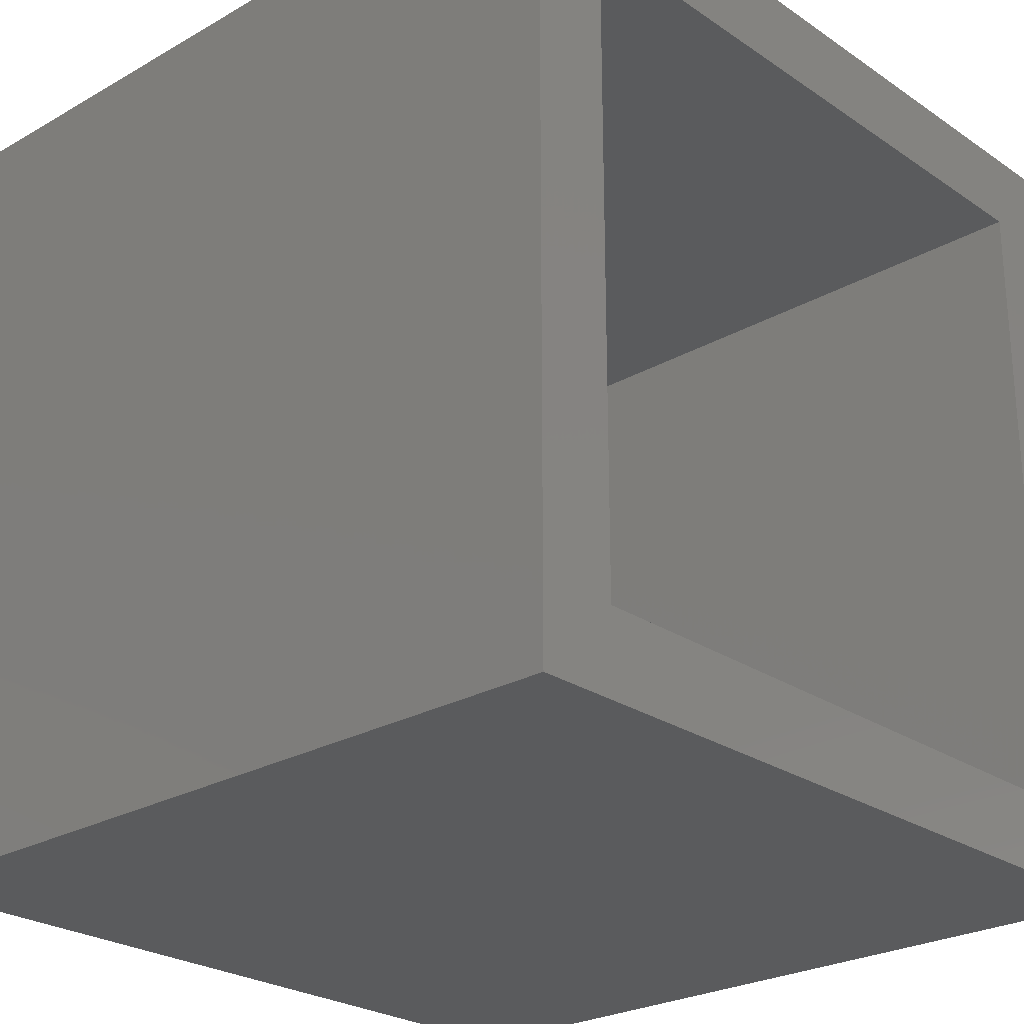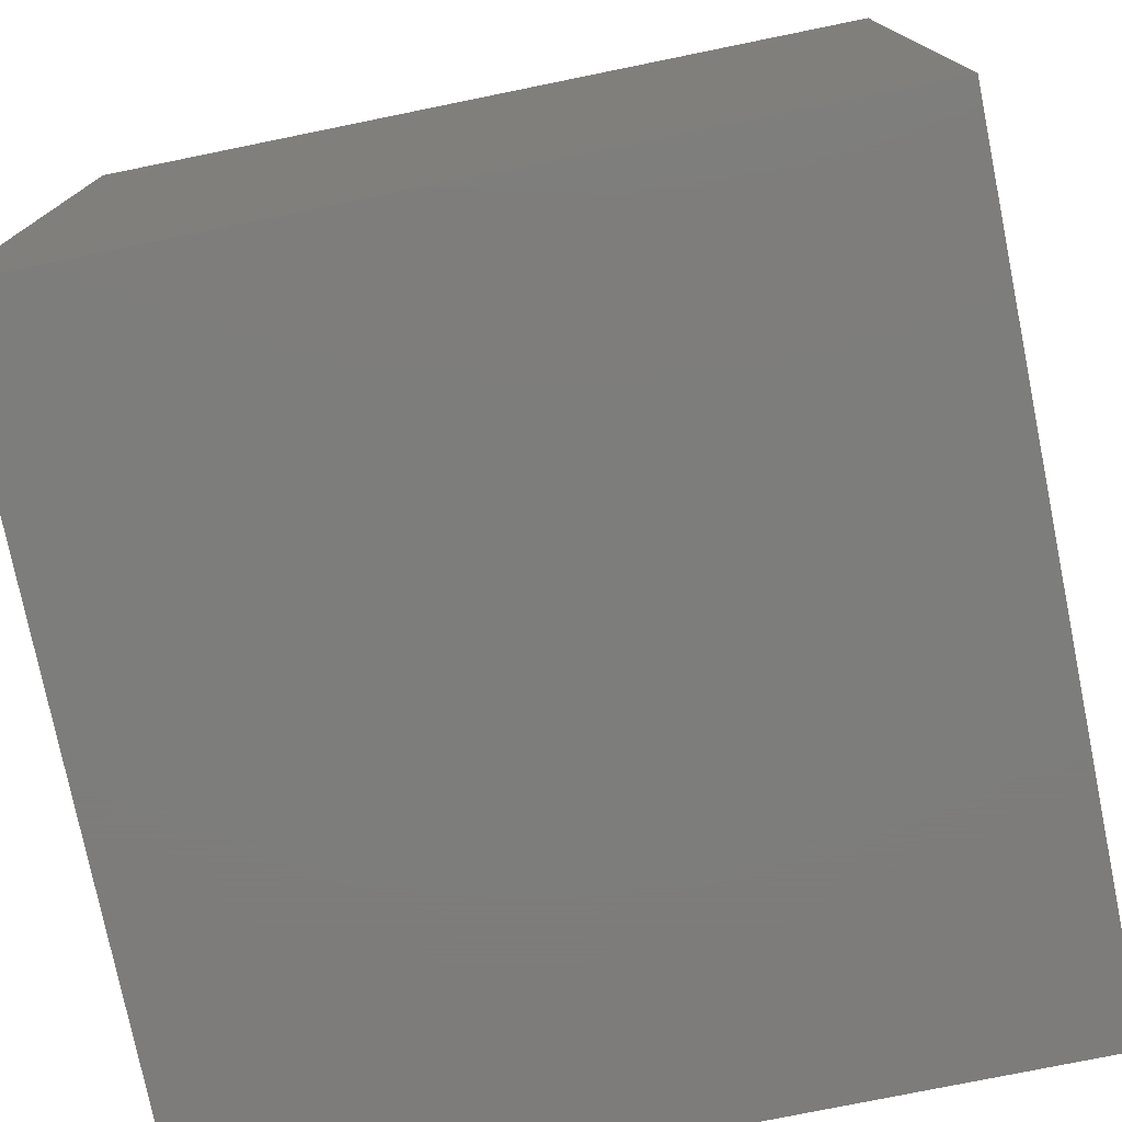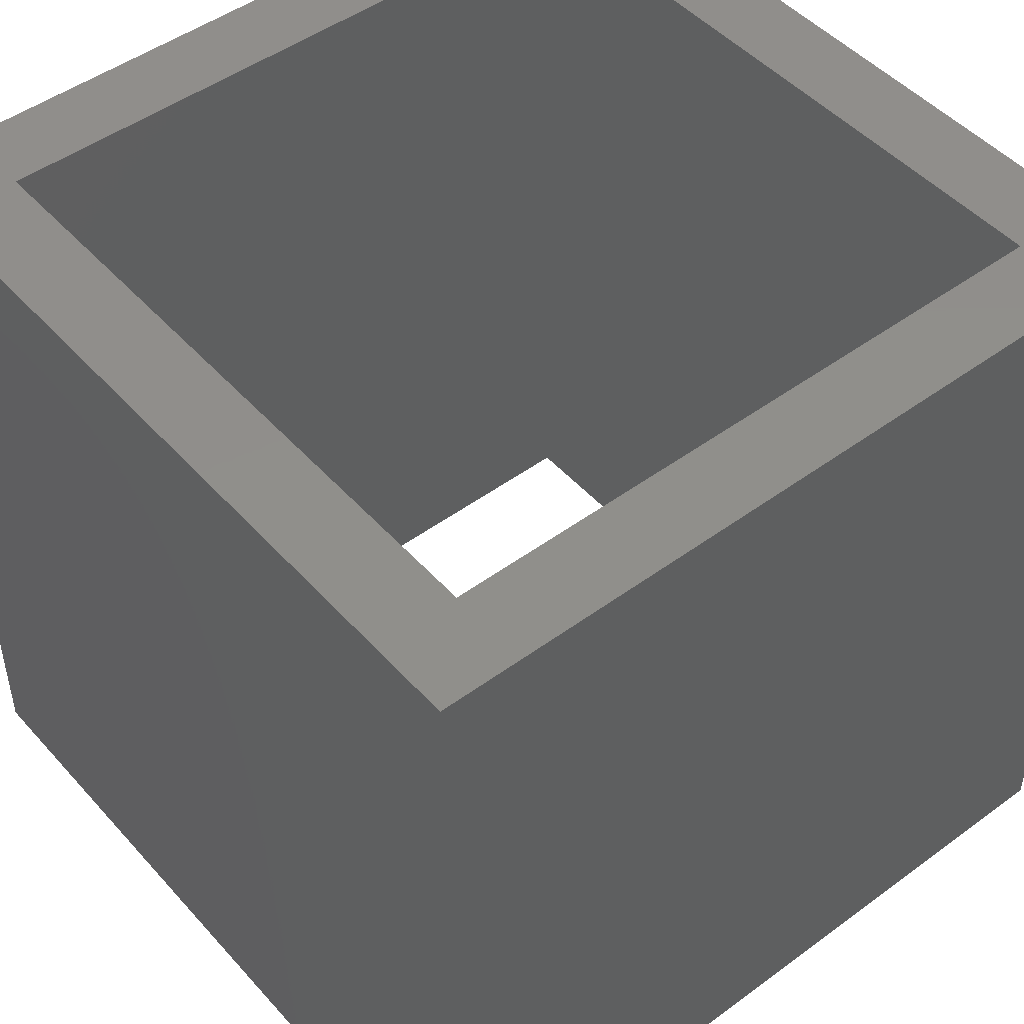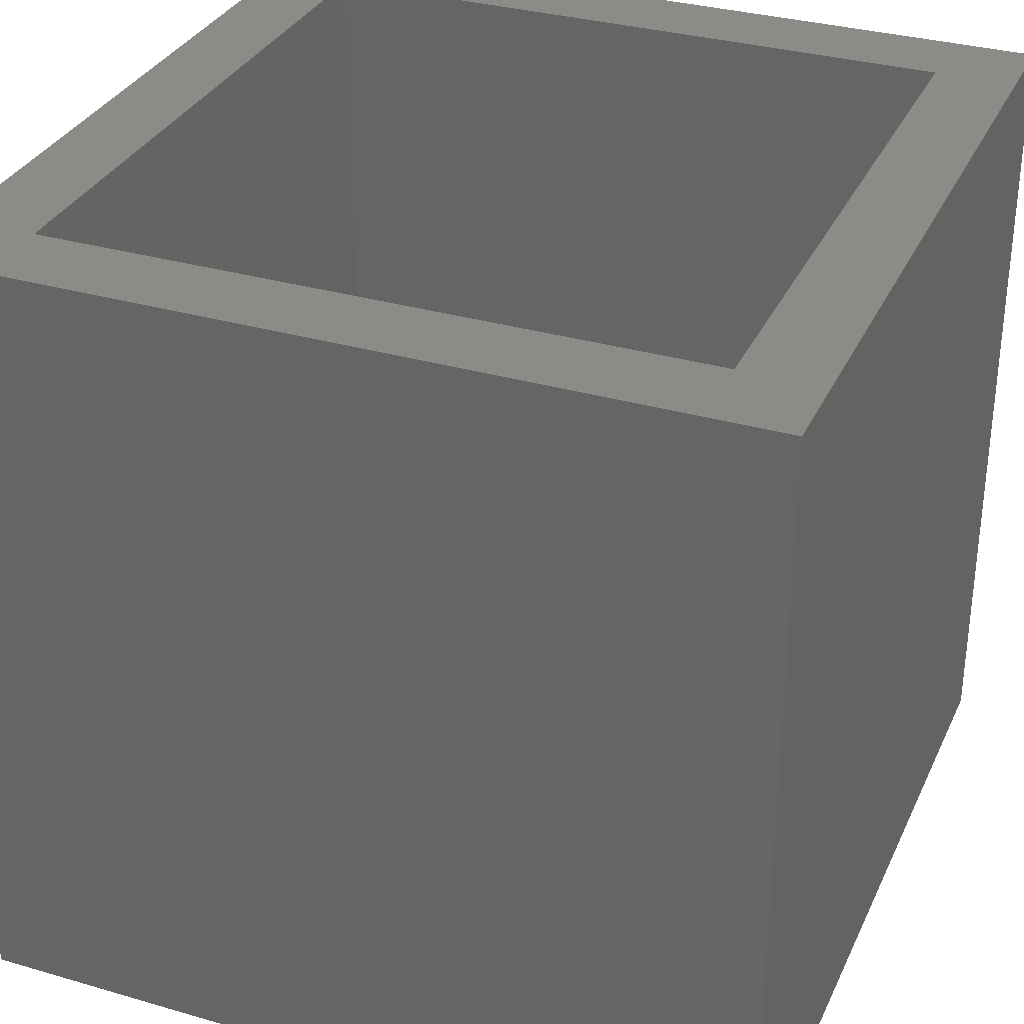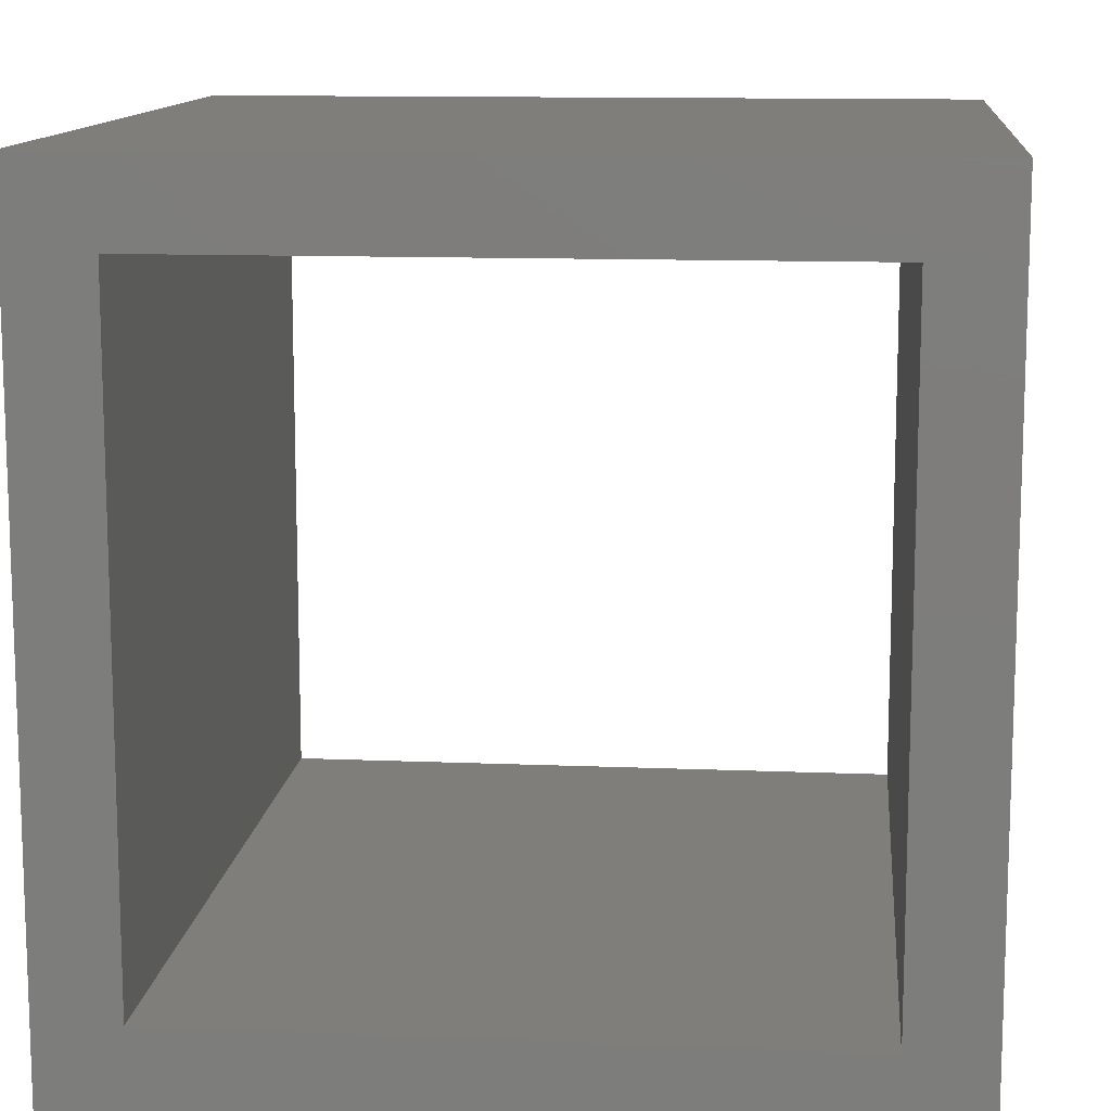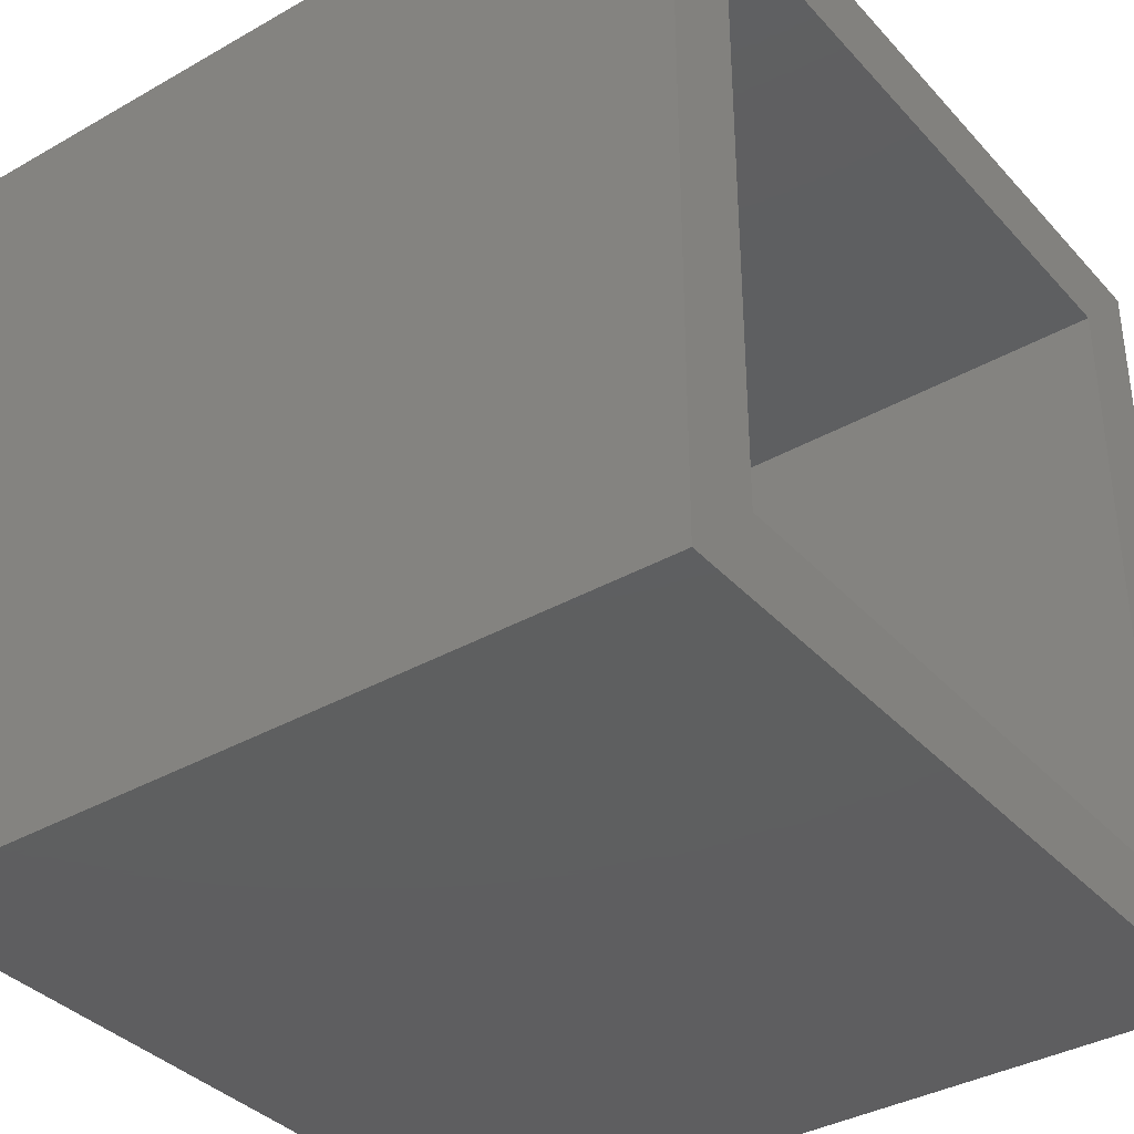
<metadata>
{"format":"stl","ext":"stl","renderer":"f3d","projection":"perspective","resolution":1024,"background":"white","views":[{"elev":-25.3,"azim":132.6,"up":"+Y"},{"elev":-76.5,"azim":-78.5,"up":"+Y"},{"elev":48.0,"azim":50.5,"up":"+Z"},{"elev":32.5,"azim":112.0,"up":"+Z"},{"elev":12.1,"azim":-174.4,"up":"+Y"},{"elev":-36.7,"azim":-53.6,"up":"+Y"}]}
</metadata>
<code>
# stl→obj: 32 verts, 64 faces
v -5 -4.5 10
v -5 -3.5 0
v -5 -4.5 0
v -5 -3.5 10
v -4 -4.5 10
v -4 -4.5 0
v -4 -3.5 10
v -5 4.5 10
v -5 4.5 0
v -4 -3.5 0
v 4 -4.5 10
v 4 -4.5 0
v -4 4.5 10
v 4 -3.5 10
v -4 4.5 0
v -5 5.5 0
v -5 5.5 10
v 4 -3.5 0
v 5 -4.5 10
v 5 -4.5 0
v -4 5.5 10
v 5 -3.5 10
v -4 5.5 0
v 5 -3.5 0
v 4 5.5 10
v 4 4.5 10
v 4 4.5 0
v 5 4.5 10
v 4 5.5 0
v 5 4.5 0
v 5 5.5 10
v 5 5.5 0
f 1 2 3
f 1 4 2
f 5 3 6
f 5 1 3
f 7 4 1
f 7 1 5
f 8 9 2
f 8 2 4
f 10 3 2
f 10 6 3
f 11 6 12
f 11 5 6
f 13 4 7
f 8 4 13
f 14 7 5
f 14 5 11
f 15 10 2
f 9 15 2
f 8 16 9
f 8 17 16
f 18 6 10
f 18 12 6
f 19 12 20
f 19 11 12
f 21 17 8
f 21 8 13
f 13 10 15
f 13 7 10
f 14 18 10
f 14 10 7
f 14 11 19
f 14 19 22
f 23 9 16
f 23 15 9
f 21 23 16
f 21 16 17
f 18 20 12
f 18 24 20
f 22 20 24
f 22 19 20
f 25 21 13
f 25 13 26
f 26 15 27
f 26 13 15
f 26 27 18
f 26 18 14
f 28 14 22
f 26 14 28
f 29 15 23
f 29 27 15
f 25 29 23
f 25 23 21
f 30 24 18
f 27 30 18
f 28 24 30
f 28 22 24
f 28 25 26
f 31 25 28
f 30 27 29
f 32 30 29
f 31 32 29
f 31 29 25
f 28 30 32
f 28 32 31

</code>
